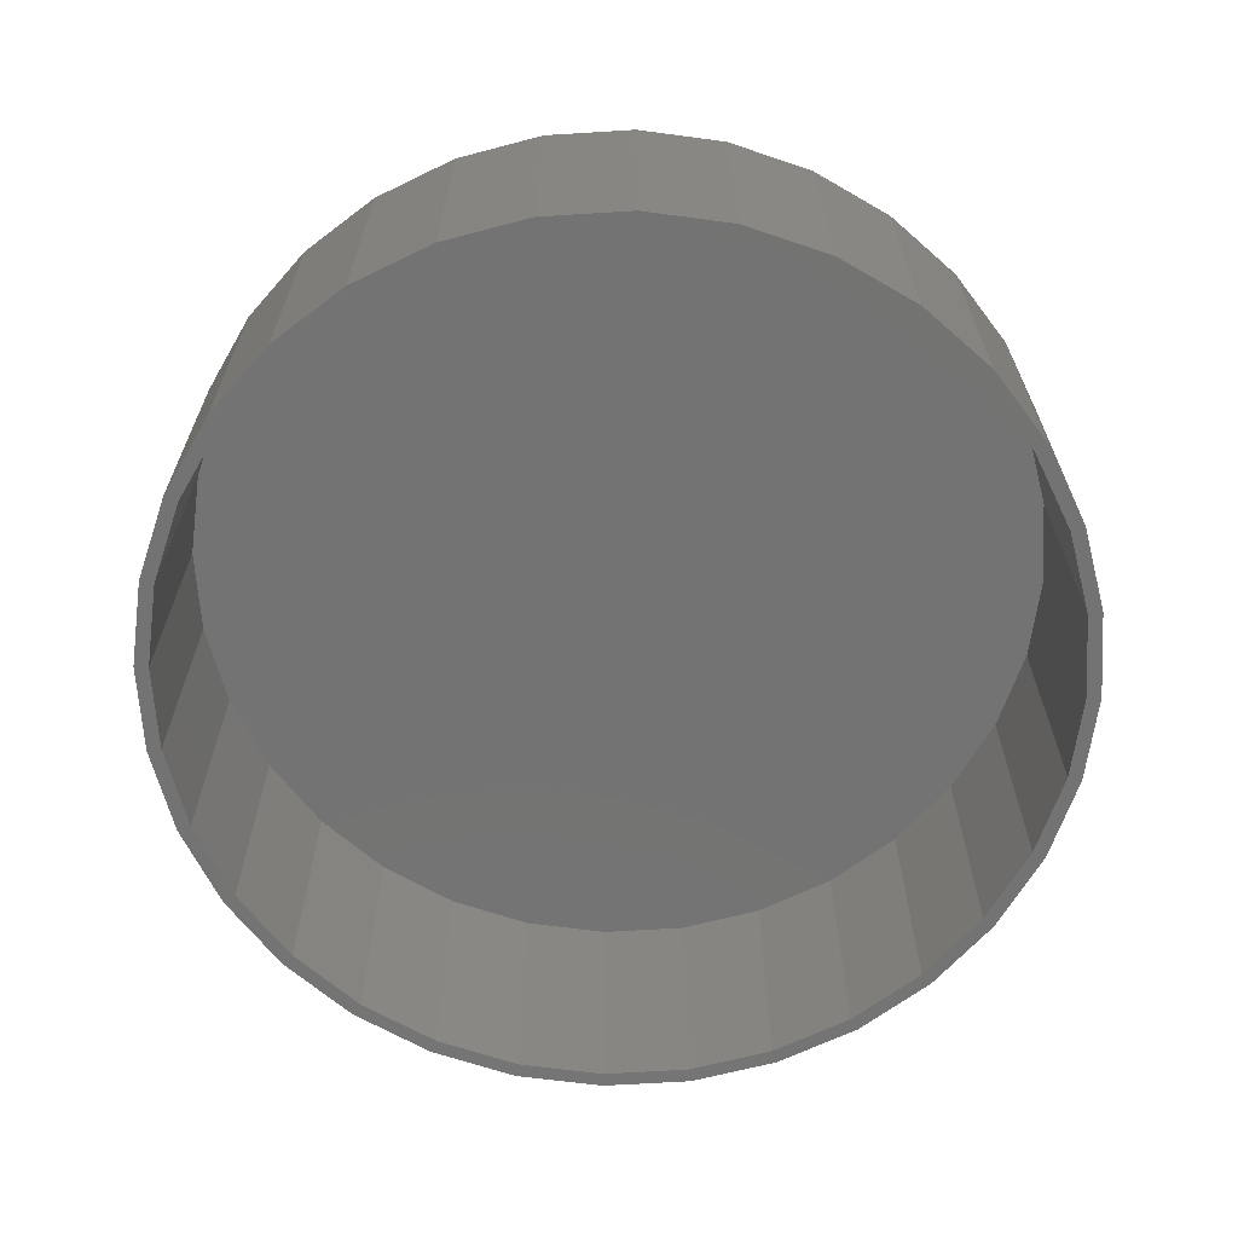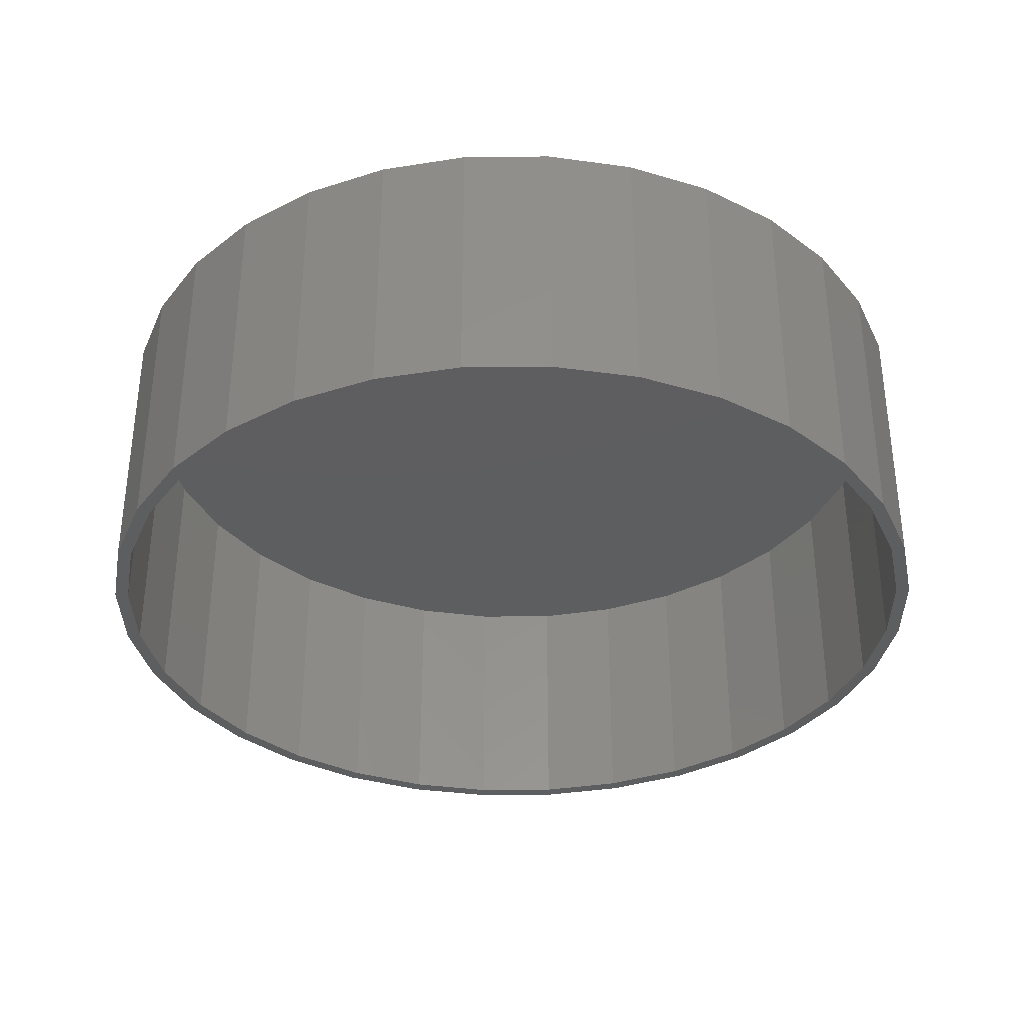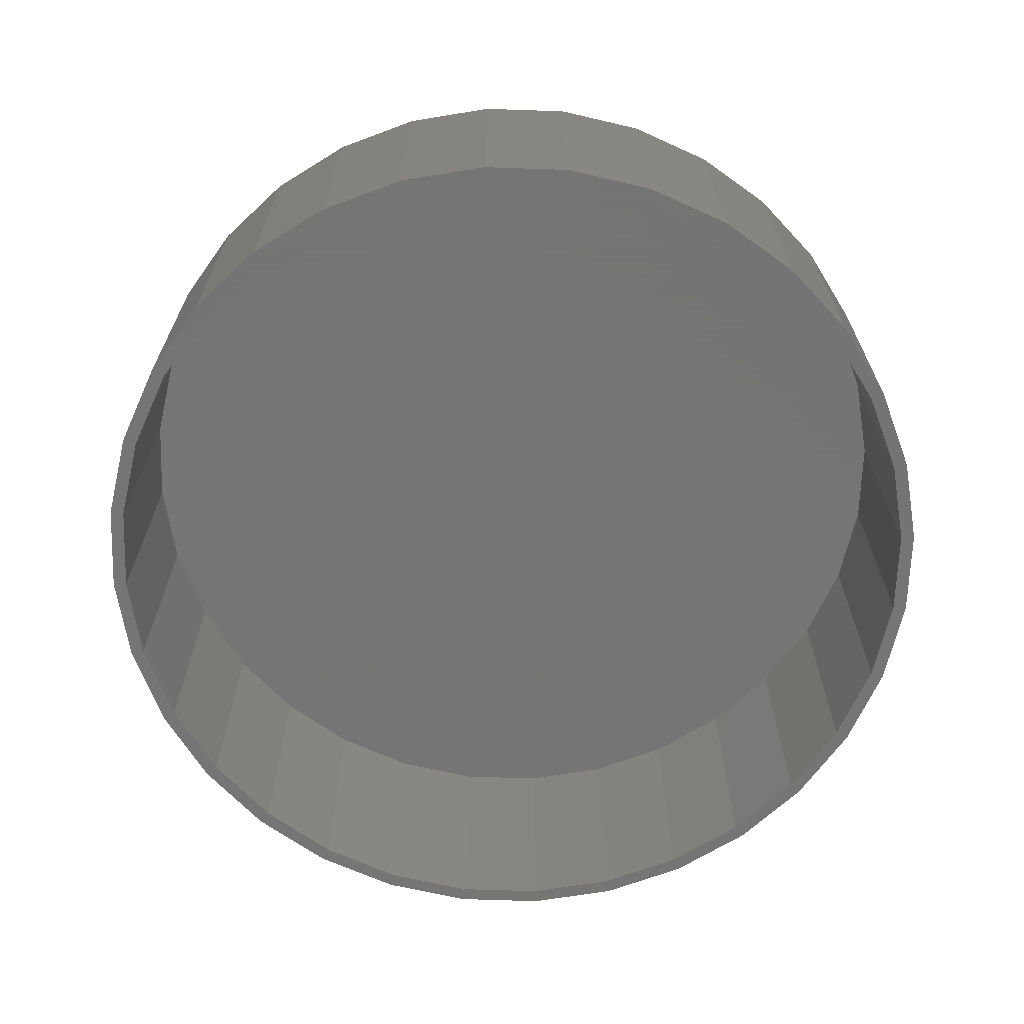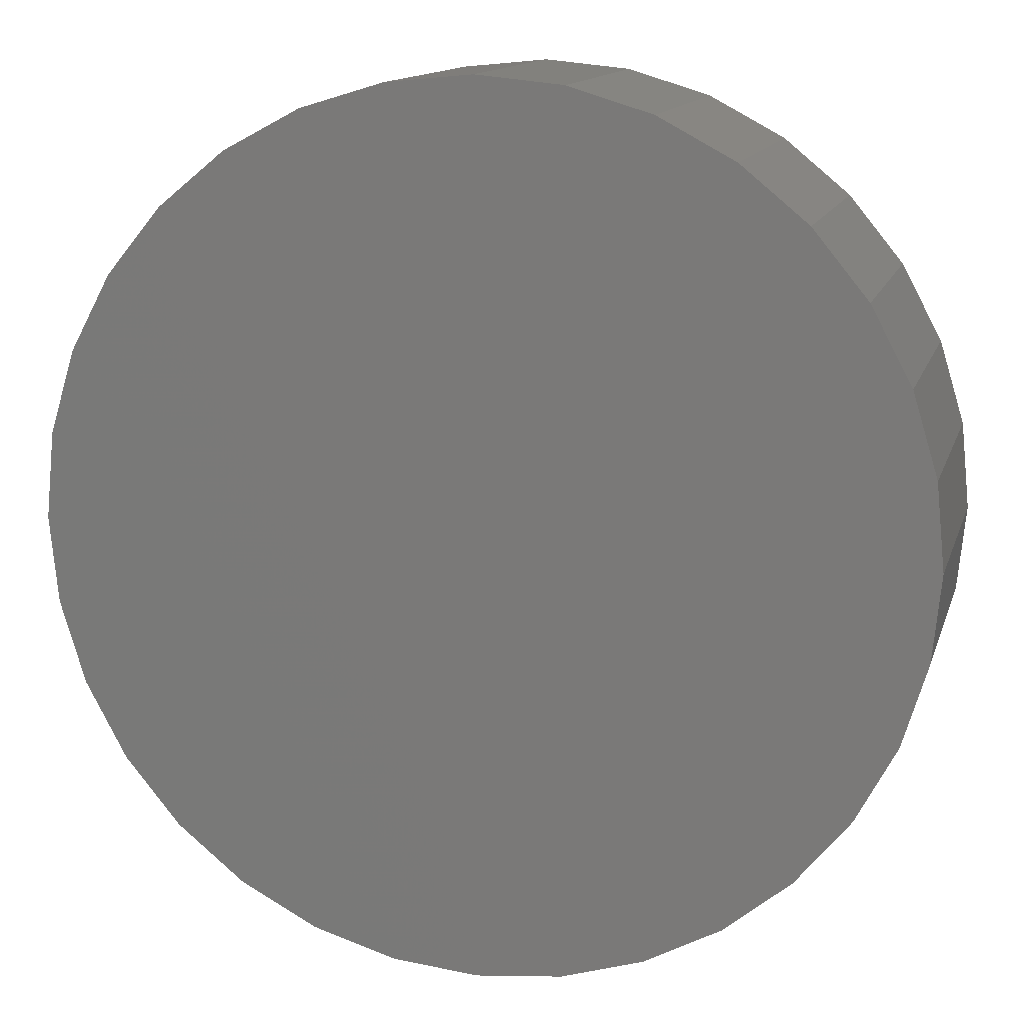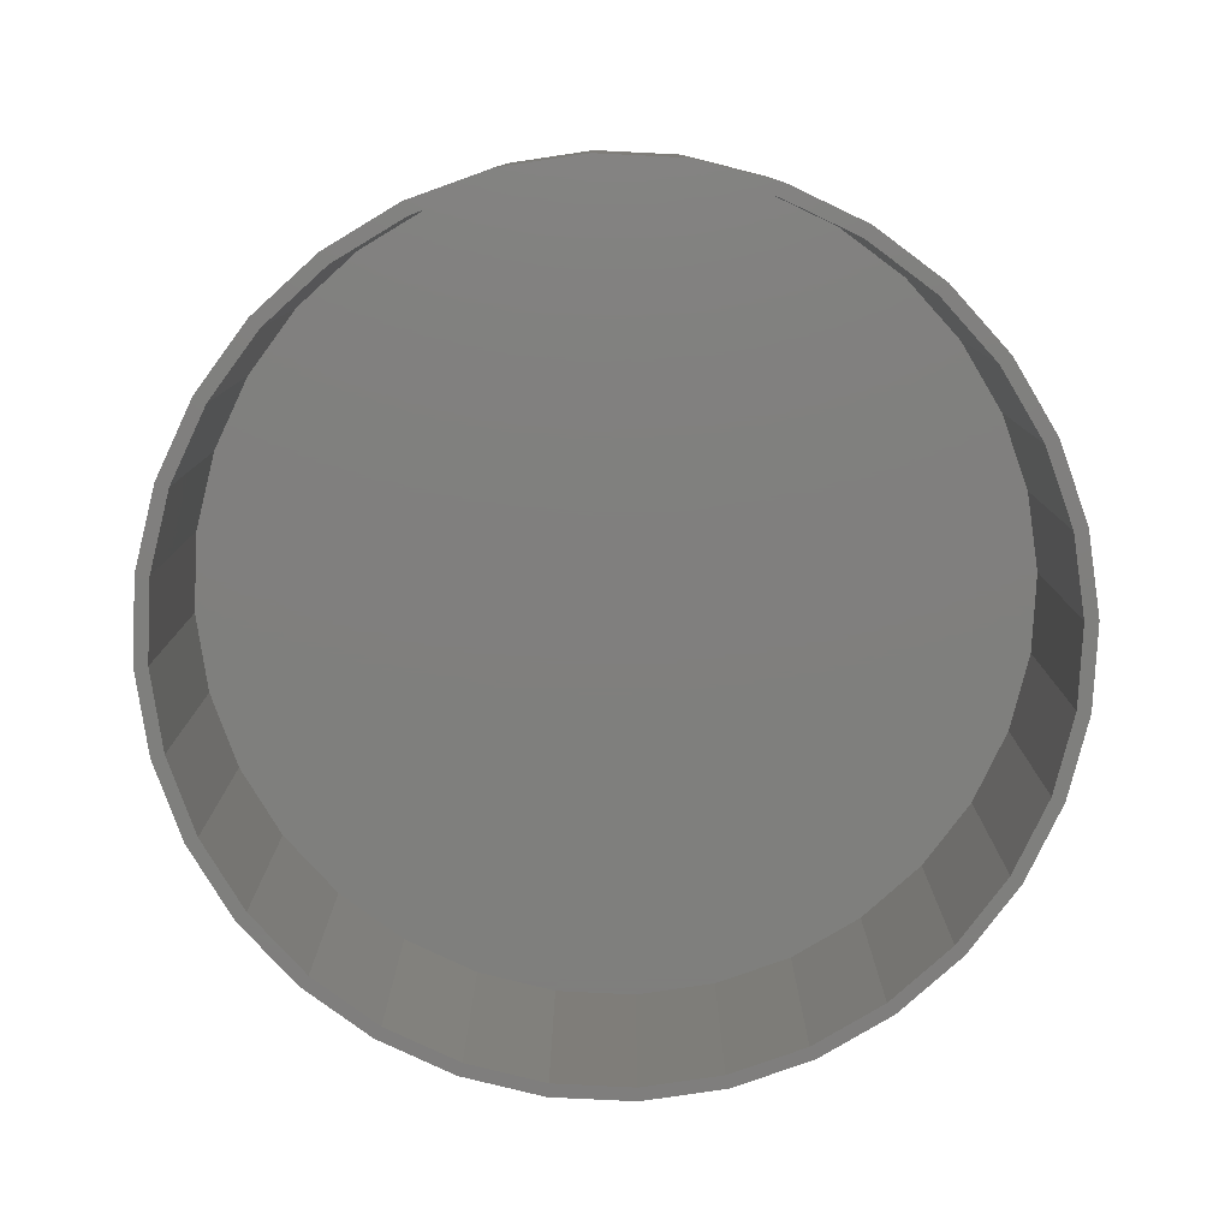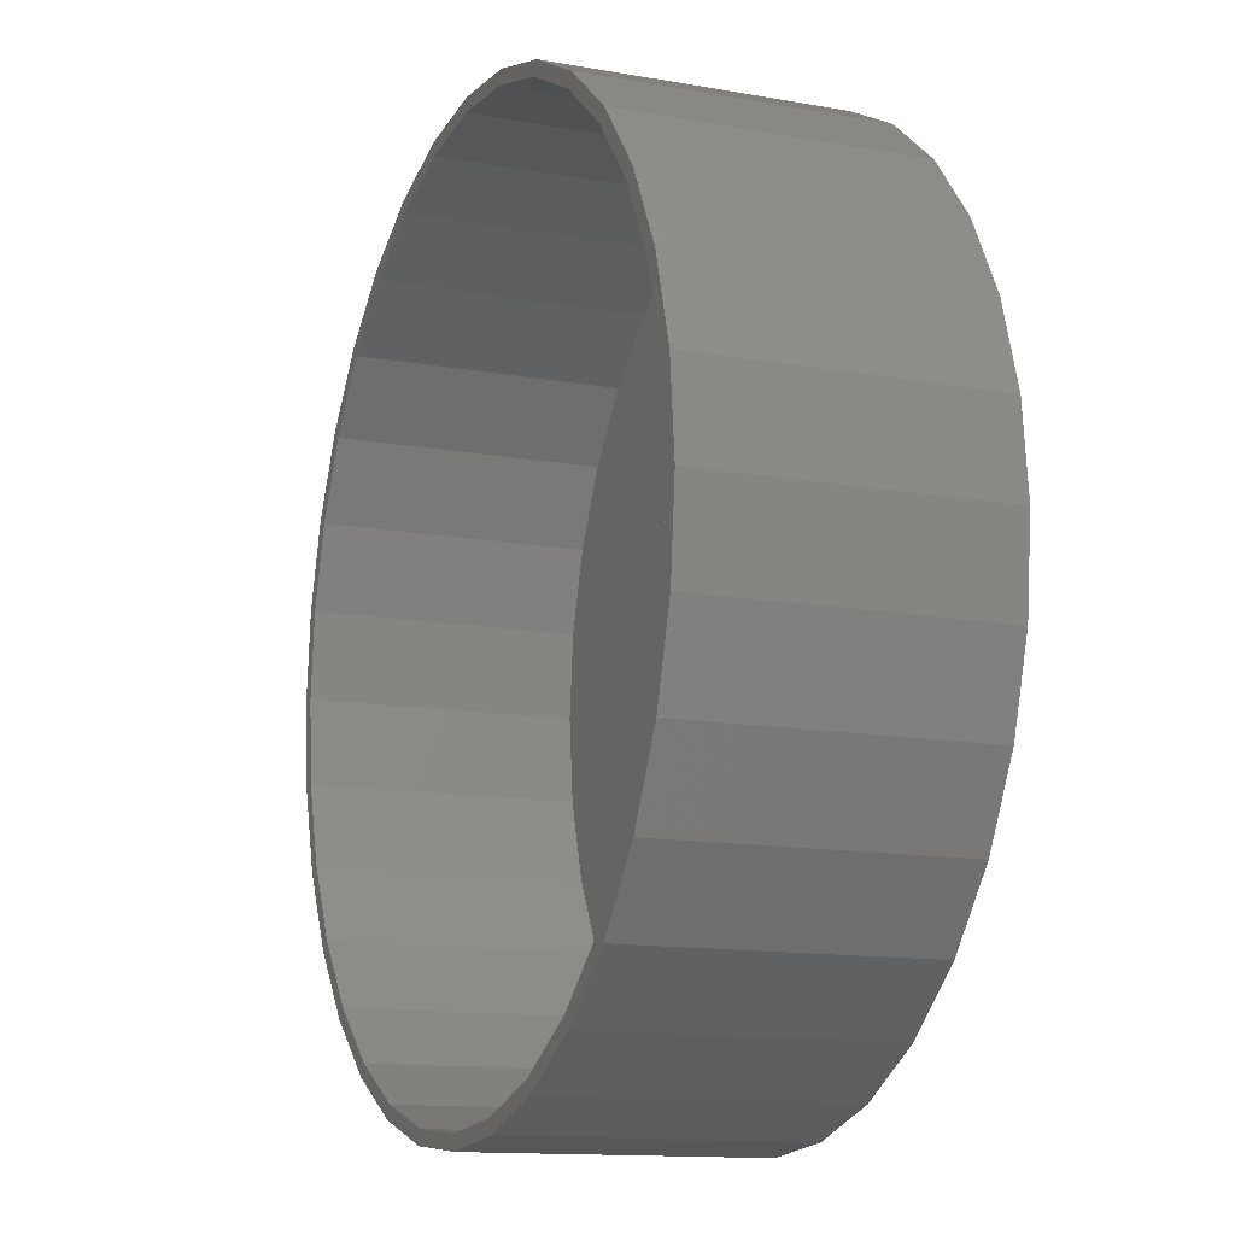
<metadata>
{"format":"stl","ext":"stl","renderer":"f3d","projection":"perspective","resolution":1024,"background":"white","views":[{"elev":-65.3,"azim":99.2,"up":"+Z"},{"elev":-35.0,"azim":-162.4,"up":"+Z"},{"elev":-67.1,"azim":93.7,"up":"+Z"},{"elev":13.3,"azim":14.7,"up":"+Y"},{"elev":-79.2,"azim":-109.7,"up":"+Z"},{"elev":-13.0,"azim":-112.3,"up":"+Y"}]}
</metadata>
<code>
# stl→obj: 128 verts, 252 faces
v 0.006497 0.2487 0
v 0.006497 0.2409 0
v -0.04202 0.2439 0
v -0.0405 0.2362 0
v -0.08867 0.2298 0
v -0.08568 0.2225 0
v -0.1317 0.2068 0
v -0.1273 0.2003 0
v -0.1693 0.1758 0
v -0.1638 0.1703 0
v -0.2003 0.1382 0
v -0.1938 0.1338 0
v -0.2233 0.09517 0
v -0.216 0.09218 0
v -0.2374 0.04852 0
v -0.2297 0.04699 0
v -0.2374 -0.04852 0
v -0.2297 -0.04699 0
v -0.216 -0.09218 0
v -0.2233 -0.09517 0
v -0.1938 -0.1338 0
v -0.2003 -0.1382 0
v -0.1638 -0.1703 0
v -0.1693 -0.1758 0
v -0.1273 -0.2003 0
v -0.1317 -0.2068 0
v -0.08568 -0.2225 0
v -0.08867 -0.2298 0
v -0.0405 -0.2362 0
v -0.04202 -0.2439 0
v 0.006497 -0.2409 0
v 0.006497 -0.2487 0
v 0.05501 0.2439 0
v 0.05349 0.2362 0
v 0.1017 0.2298 0
v 0.09867 0.2225 0
v 0.1447 0.2068 0
v 0.1403 0.2003 0
v 0.1823 0.1758 0
v 0.1768 0.1703 0
v 0.2133 0.1382 0
v 0.2068 0.1338 0
v 0.2363 0.09517 0
v 0.229 0.09218 0
v 0.2504 0.04852 0
v 0.2427 0.04699 0
v 0.2474 0 0
v 0.229 -0.09218 0
v 0.2427 -0.04699 0
v 0.2504 -0.04852 0
v 0.2363 -0.09517 0
v 0.2068 -0.1338 0
v 0.2133 -0.1382 0
v 0.1768 -0.1703 0
v 0.1823 -0.1758 0
v 0.1403 -0.2003 0
v 0.1447 -0.2068 0
v 0.09867 -0.2225 0
v 0.1017 -0.2298 0
v 0.05349 -0.2362 0
v 0.05501 -0.2439 0
v 0.2552 0 0
v -0.2422 3.045e-17 0
v -0.2344 2.95e-17 0
v 0.05349 -0.2362 0.1484
v 0.09867 -0.2225 0.1484
v 0.1403 -0.2003 0.1484
v 0.1768 -0.1703 0.1484
v 0.2068 -0.1338 0.1484
v 0.229 -0.09218 0.1484
v 0.2427 -0.04699 0.1484
v 0.2474 0 0.1484
v 0.006497 -0.2409 0.1484
v -0.0405 -0.2362 0.1484
v -0.08568 -0.2225 0.1484
v -0.1273 -0.2003 0.1484
v -0.1638 -0.1703 0.1484
v -0.1938 -0.1338 0.1484
v -0.216 -0.09218 0.1484
v -0.2297 -0.04699 0.1484
v -0.2344 2.95e-17 0.1484
v -0.0405 0.2362 0.1484
v -0.08568 0.2225 0.1484
v -0.1273 0.2003 0.1484
v -0.1638 0.1703 0.1484
v -0.1938 0.1338 0.1484
v -0.216 0.09218 0.1484
v -0.2297 0.04699 0.1484
v 0.006497 0.2409 0.1484
v 0.05349 0.2362 0.1484
v 0.09867 0.2225 0.1484
v 0.1403 0.2003 0.1484
v 0.1768 0.1703 0.1484
v 0.2068 0.1338 0.1484
v 0.229 0.09218 0.1484
v 0.2427 0.04699 0.1484
v -0.04202 0.2439 0.1562
v 0.05501 0.2439 0.1562
v 0.006497 0.2487 0.1562
v -0.08867 0.2298 0.1562
v 0.1017 0.2298 0.1562
v 0.1017 -0.2298 0.1562
v -0.04202 -0.2439 0.1562
v 0.05501 -0.2439 0.1562
v 0.006497 -0.2487 0.1562
v 0.1447 0.2068 0.1562
v -0.1317 0.2068 0.1562
v 0.1823 0.1758 0.1562
v -0.1693 0.1758 0.1562
v 0.2133 0.1382 0.1562
v -0.2003 0.1382 0.1562
v 0.2363 0.09517 0.1562
v -0.2233 0.09517 0.1562
v 0.2504 0.04852 0.1562
v -0.2374 0.04852 0.1562
v 0.2552 0 0.1562
v -0.2422 3.045e-17 0.1562
v 0.2504 -0.04852 0.1562
v -0.2374 -0.04852 0.1562
v 0.2363 -0.09517 0.1562
v -0.2233 -0.09517 0.1562
v 0.2133 -0.1382 0.1562
v -0.2003 -0.1382 0.1562
v 0.1823 -0.1758 0.1562
v -0.1693 -0.1758 0.1562
v 0.1447 -0.2068 0.1562
v -0.1317 -0.2068 0.1562
v -0.08867 -0.2298 0.1562
f 1 2 3
f 3 2 4
f 4 5 3
f 5 4 6
f 6 7 5
f 8 7 6
f 9 7 8
f 10 9 8
f 11 9 10
f 12 11 10
f 13 11 12
f 14 13 12
f 15 13 14
f 16 15 14
f 17 18 19
f 19 20 17
f 20 19 21
f 21 22 20
f 22 21 23
f 23 24 22
f 24 23 25
f 25 26 24
f 26 25 27
f 27 28 26
f 29 28 27
f 30 28 29
f 29 31 30
f 32 30 31
f 1 33 2
f 34 2 33
f 35 34 33
f 36 34 35
f 37 36 35
f 37 38 36
f 38 37 39
f 39 40 38
f 40 39 41
f 41 42 40
f 42 41 43
f 43 44 42
f 44 43 45
f 45 46 44
f 46 45 47
f 48 49 50
f 51 48 50
f 52 48 51
f 53 52 51
f 54 52 53
f 55 54 53
f 56 54 55
f 57 56 55
f 58 56 57
f 59 58 57
f 59 60 58
f 60 59 61
f 31 60 61
f 32 31 61
f 62 50 49
f 62 49 47
f 62 47 45
f 63 15 16
f 63 16 64
f 63 64 18
f 63 18 17
f 31 65 60
f 60 65 66
f 60 66 58
f 58 66 67
f 58 67 56
f 56 67 68
f 56 68 54
f 54 68 69
f 54 69 52
f 52 69 70
f 52 70 48
f 48 70 71
f 48 71 49
f 49 71 72
f 49 72 47
f 65 31 73
f 73 31 29
f 73 29 74
f 74 29 27
f 74 27 75
f 75 27 25
f 75 25 76
f 76 25 23
f 76 23 77
f 77 23 21
f 77 21 78
f 78 21 19
f 78 19 79
f 79 19 18
f 79 18 80
f 80 18 64
f 80 64 81
f 2 82 4
f 4 82 83
f 4 83 6
f 6 83 84
f 6 84 8
f 8 84 85
f 8 85 10
f 10 85 86
f 10 86 12
f 12 86 87
f 12 87 14
f 14 87 88
f 14 88 16
f 16 88 81
f 16 81 64
f 82 2 89
f 89 2 34
f 89 34 90
f 90 34 36
f 90 36 91
f 91 36 38
f 91 38 92
f 92 38 40
f 92 40 93
f 93 40 42
f 93 42 94
f 94 42 44
f 94 44 95
f 95 44 46
f 95 46 96
f 96 46 47
f 96 47 72
f 89 90 82
f 83 82 90
f 91 83 90
f 65 74 66
f 73 74 65
f 74 75 66
f 66 75 76
f 66 76 67
f 67 76 77
f 67 77 68
f 68 77 78
f 68 78 69
f 69 78 79
f 69 79 70
f 70 79 80
f 70 80 71
f 71 80 81
f 71 81 72
f 72 81 88
f 72 88 96
f 96 88 87
f 96 87 95
f 95 87 86
f 95 86 94
f 94 86 85
f 94 85 93
f 93 85 84
f 93 84 92
f 92 84 83
f 92 83 91
f 97 98 99
f 98 97 100
f 98 100 101
f 102 103 104
f 104 103 105
f 101 100 106
f 106 100 107
f 106 107 108
f 108 107 109
f 108 109 110
f 110 109 111
f 110 111 112
f 112 111 113
f 112 113 114
f 114 113 115
f 114 115 116
f 116 115 117
f 116 117 118
f 118 117 119
f 118 119 120
f 120 119 121
f 120 121 122
f 122 121 123
f 122 123 124
f 124 123 125
f 124 125 126
f 126 125 127
f 126 127 102
f 102 127 128
f 102 128 103
f 62 116 50
f 50 116 118
f 50 118 51
f 51 118 120
f 51 120 53
f 53 120 122
f 53 122 55
f 55 122 124
f 55 124 57
f 57 124 126
f 57 126 59
f 59 126 102
f 59 102 61
f 61 102 104
f 61 104 32
f 32 104 105
f 32 105 30
f 30 105 103
f 30 103 28
f 28 103 128
f 28 128 26
f 26 128 127
f 26 127 24
f 24 127 125
f 24 125 22
f 22 125 123
f 22 123 20
f 20 123 121
f 20 121 17
f 17 121 119
f 17 119 63
f 63 119 117
f 63 117 15
f 15 117 115
f 15 115 13
f 13 115 113
f 13 113 11
f 11 113 111
f 11 111 9
f 9 111 109
f 9 109 7
f 7 109 107
f 7 107 5
f 5 107 100
f 5 100 3
f 3 100 97
f 3 97 1
f 1 97 99
f 1 99 33
f 33 99 98
f 33 98 35
f 35 98 101
f 35 101 37
f 37 101 106
f 37 106 39
f 39 106 108
f 39 108 41
f 41 108 110
f 41 110 43
f 43 110 112
f 43 112 45
f 45 112 114
f 45 114 62
f 62 114 116

</code>
